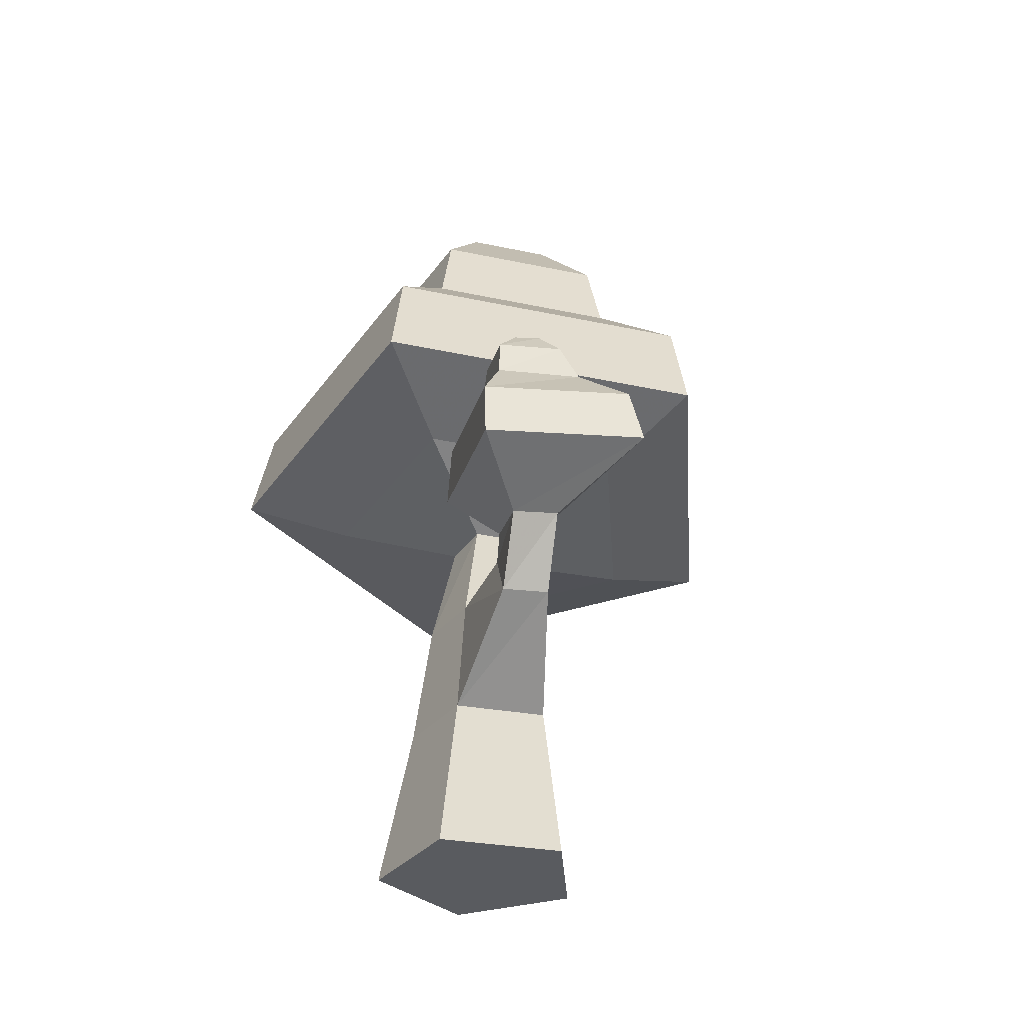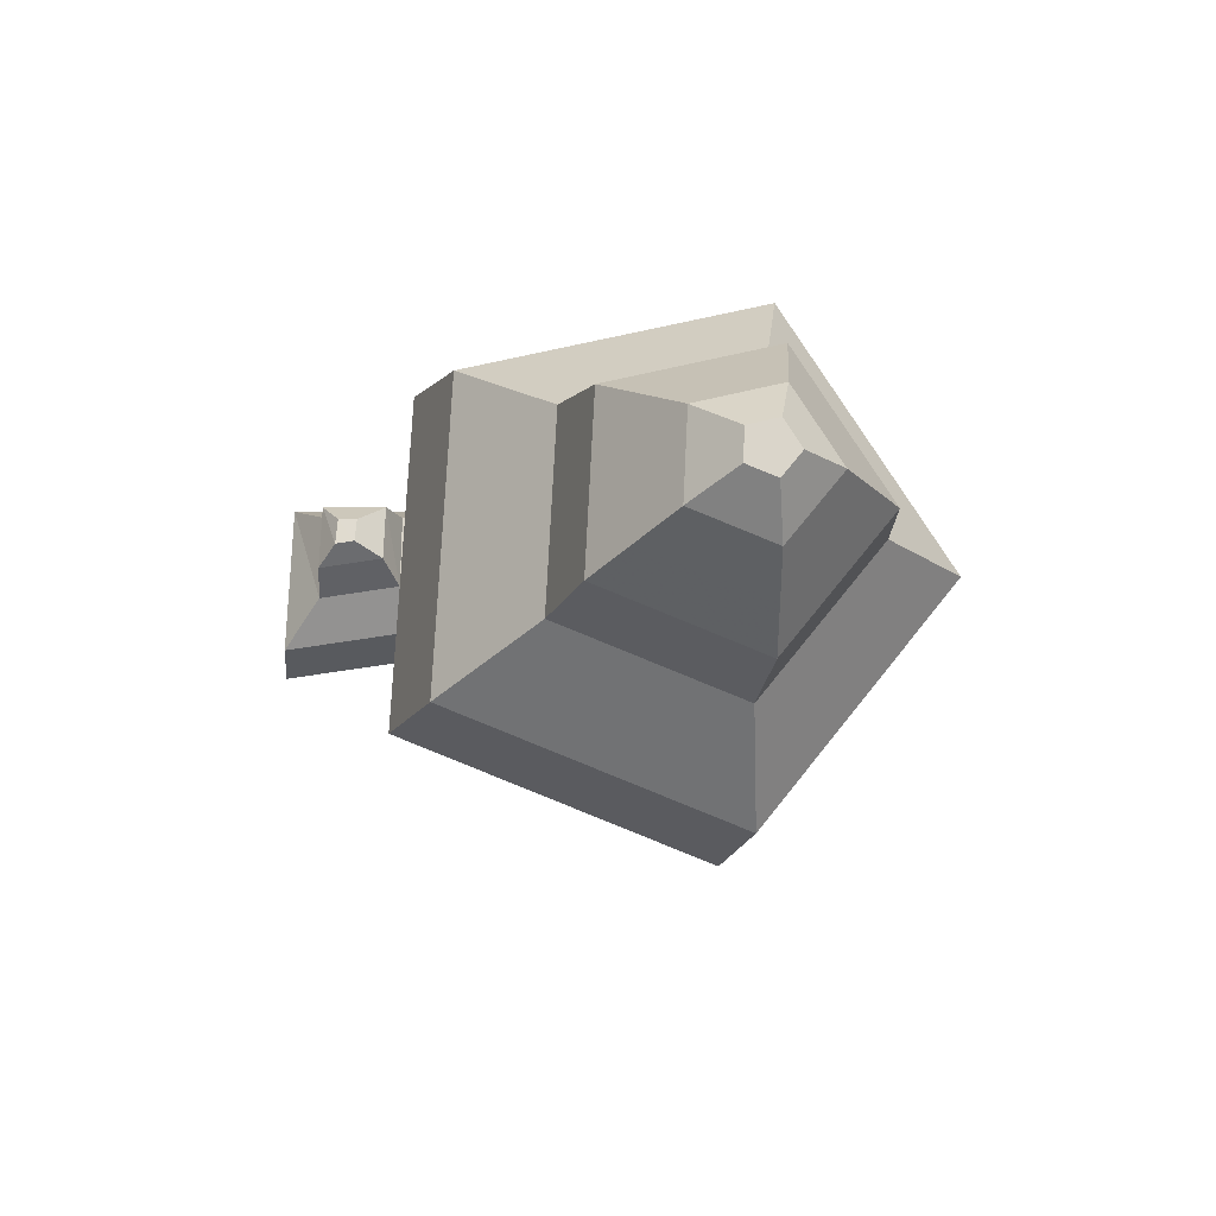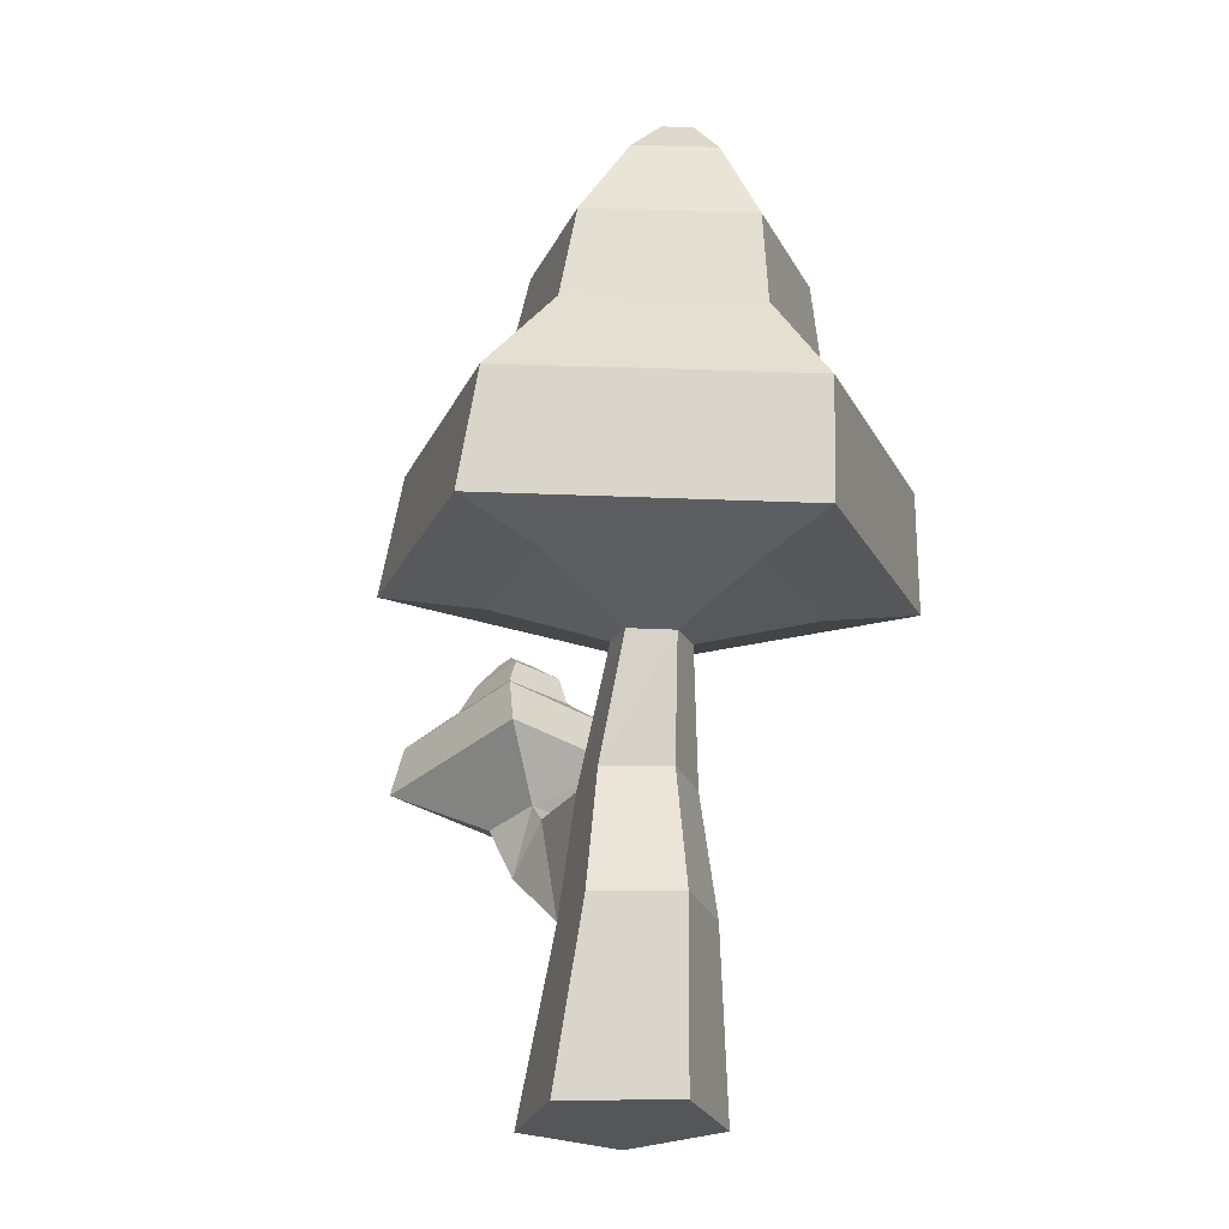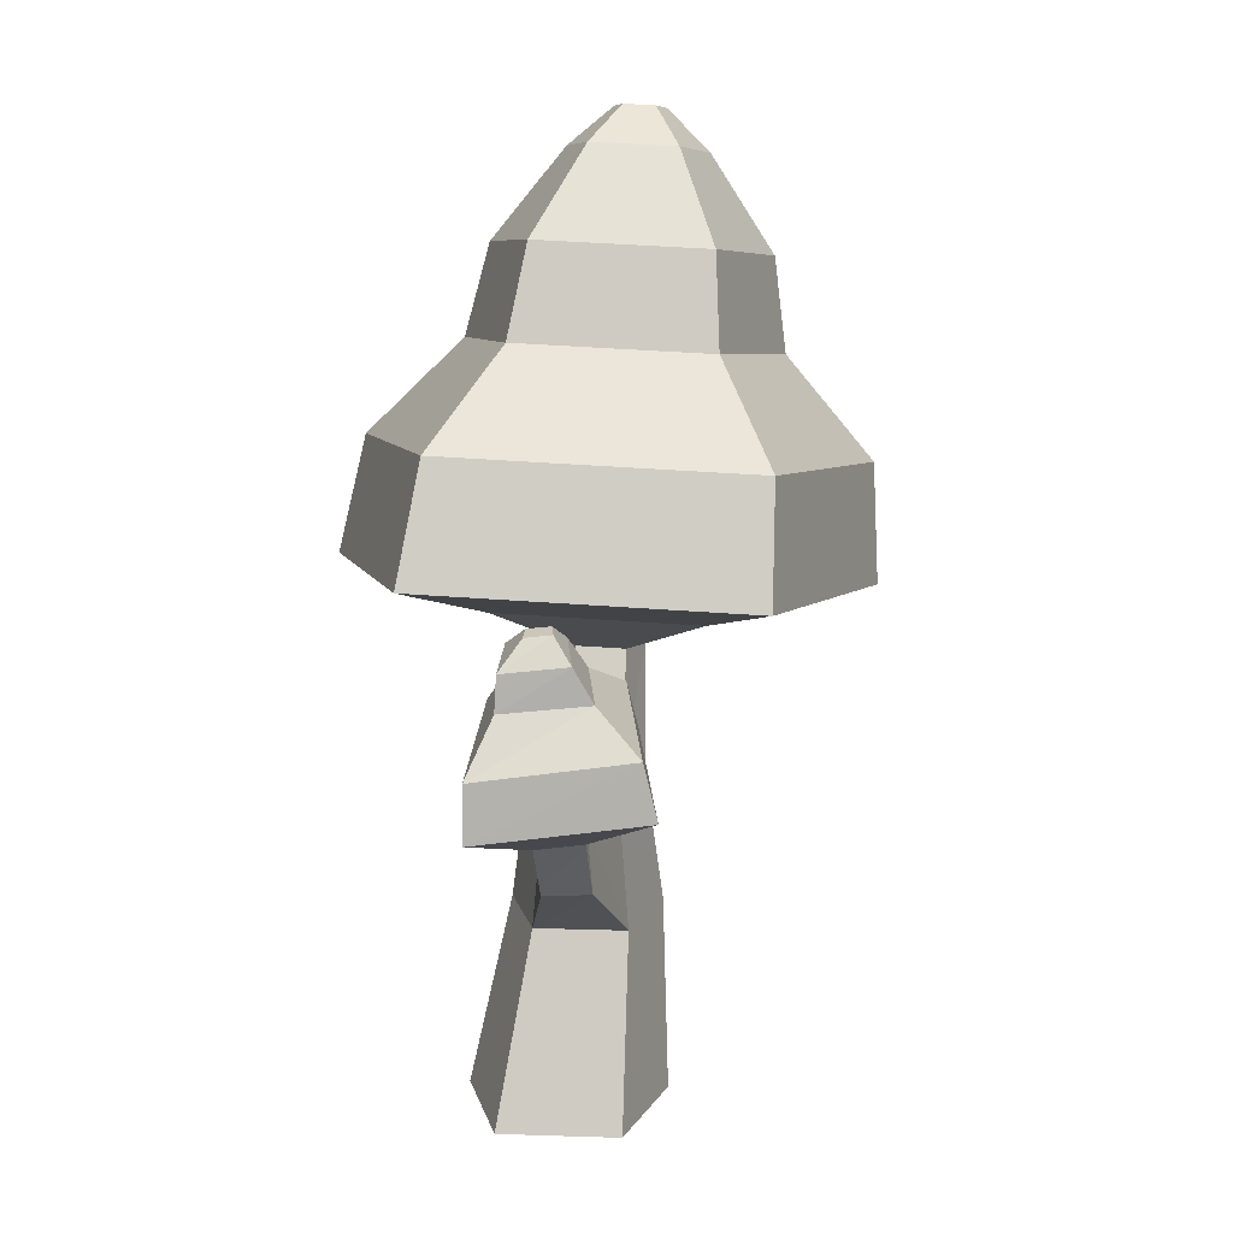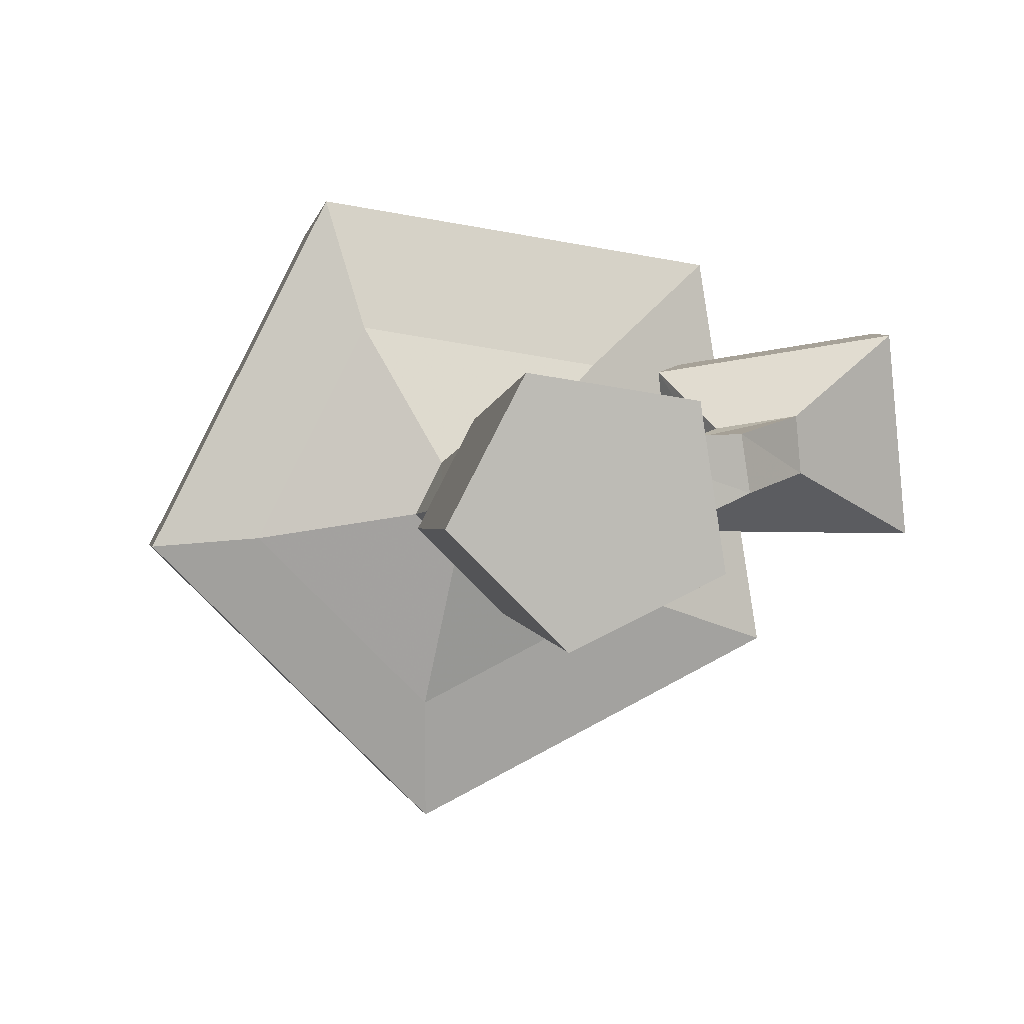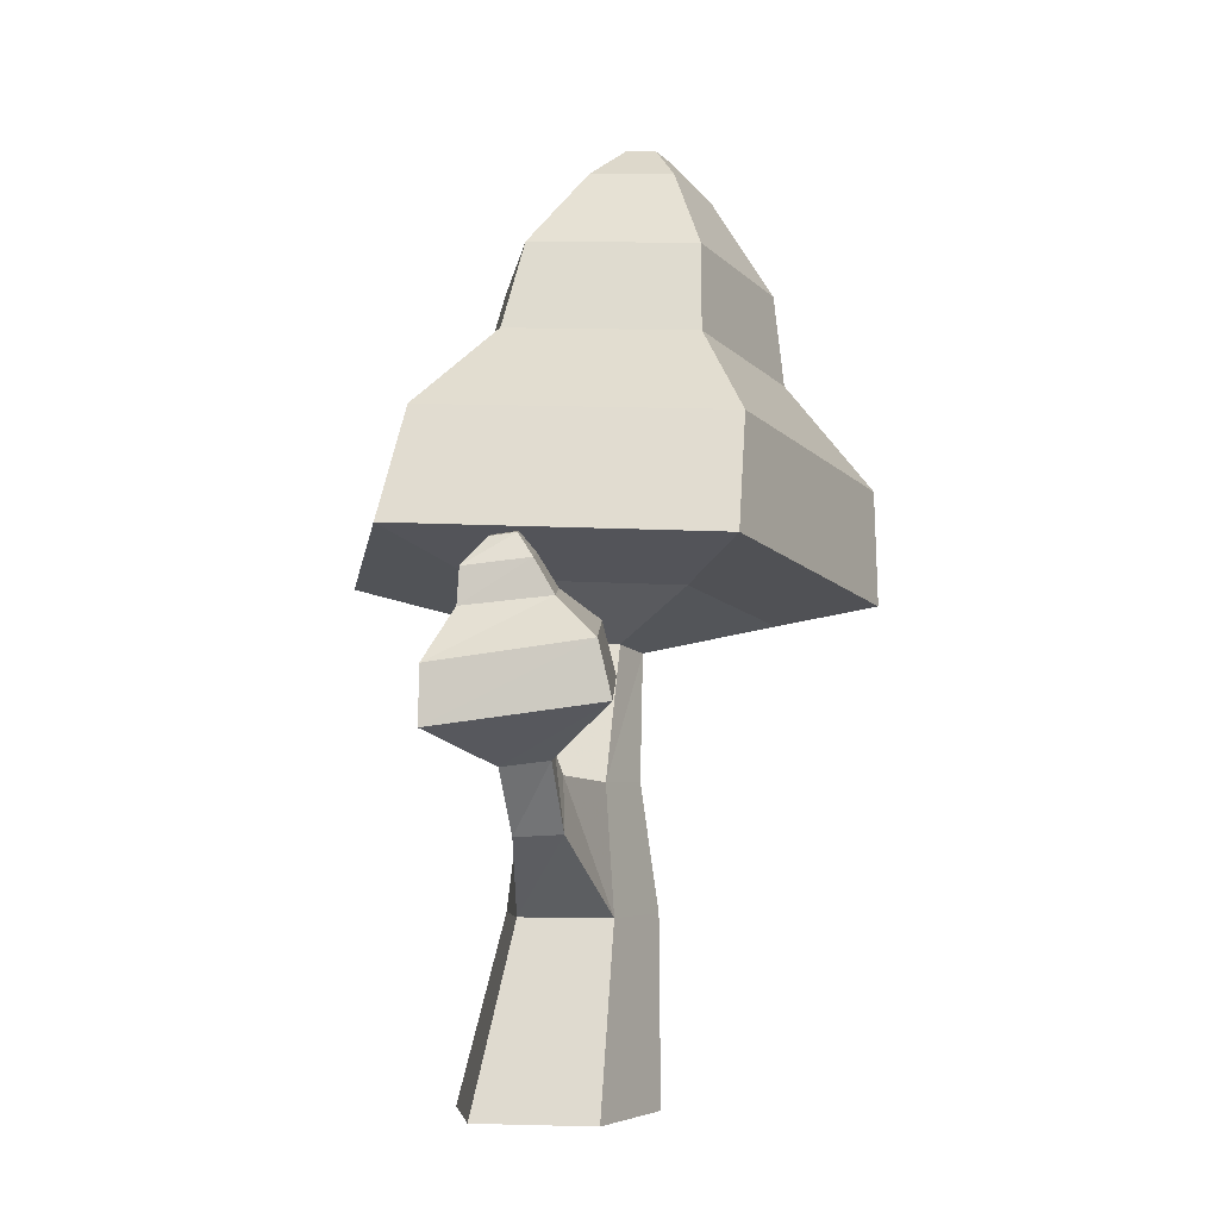
<metadata>
{"format":"obj","ext":"obj","renderer":"f3d","projection":"perspective","resolution":1024,"background":"white","views":[{"elev":-32.2,"azim":67.2,"up":"+Y"},{"elev":71.9,"azim":173.9,"up":"+Y"},{"elev":-25.1,"azim":-133.7,"up":"+Y"},{"elev":14.6,"azim":85.2,"up":"+Y"},{"elev":6.0,"azim":-1.1,"up":"+Z"},{"elev":-3.7,"azim":91.0,"up":"+Y"}]}
</metadata>
<code>
v -3.313 -0.03471 2.642
v -3.347 0.1433 2.598
v -3.367 -0.03471 2.537
v -3.388 0.1433 2.518
v -3.283 -0.03471 2.452
v -3.324 0.1433 2.453
v -3.177 -0.03471 2.506
v -3.244 0.1433 2.494
v -3.195 -0.03471 2.623
v -3.258 0.1433 2.583
v -3.339 0.2663 2.582
v -3.371 0.2663 2.52
v -3.322 0.2663 2.471
v -3.259 0.2663 2.502
v -3.27 0.2663 2.571
v -3.372 0.3924 2.545
v -3.393 0.387 2.502
v -3.36 0.3891 2.468
v -3.318 0.3958 2.49
v -3.325 0.3978 2.537
v -3.436 0.4302 2.654
v -3.524 0.4079 2.48
v -3.387 0.4164 2.34
v -3.213 0.444 2.427
v -3.244 0.4526 2.621
v -3.469 0.4587 2.759
v -3.614 0.4218 2.472
v -3.387 0.4359 2.24
v -3.101 0.4814 2.384
v -3.151 0.4955 2.705
v -3.492 0.5723 2.73
v -3.629 0.5375 2.46
v -3.415 0.5508 2.241
v -3.145 0.5937 2.377
v -3.193 0.607 2.679
v -3.467 0.6694 2.633
v -3.552 0.6478 2.465
v -3.419 0.656 2.329
v -3.251 0.6828 2.413
v -3.28 0.691 2.601
v -3.476 0.7599 2.608
v -3.551 0.7408 2.459
v -3.433 0.7481 2.338
v -3.285 0.7717 2.413
v -3.311 0.779 2.579
v -3.461 0.8504 2.535
v -3.498 0.8408 2.46
v -3.439 0.8445 2.4
v -3.365 0.8563 2.437
v -3.378 0.8599 2.521
v -3.448 0.8882 2.49
v -3.461 0.8847 2.463
v -3.44 0.886 2.441
v -3.413 0.8903 2.455
v -3.417 0.8917 2.485
v -3.142 0.2189 2.581
v -3.135 0.2214 2.536
v -3.177 0.2709 2.573
v -3.172 0.2727 2.538
v -3.093 0.2798 2.591
v -3.088 0.2853 2.545
v -3.155 0.2903 2.58
v -3.151 0.2946 2.545
v -3.015 0.312 2.652
v -2.997 0.3333 2.492
v -3.197 0.343 2.621
v -3.182 0.3607 2.491
v -3.02 0.3656 2.652
v -3.002 0.3857 2.504
v -3.176 0.3925 2.625
v -3.162 0.4094 2.504
v -3.052 0.4148 2.624
v -3.042 0.4231 2.54
v -3.128 0.4278 2.611
v -3.12 0.4345 2.54
v -3.054 0.4488 2.622
v -3.046 0.4557 2.559
v -3.114 0.4591 2.611
v -3.108 0.4648 2.559
v -3.07 0.4753 2.598
v -3.065 0.4784 2.573
v -3.088 0.4784 2.595
v -3.084 0.4811 2.573
f 1 2 4 3
f 3 4 6 5
f 5 6 8 7
f 15 10 56 58
f 7 8 10 9
f 9 10 2 1
f 1 3 5 7 9
f 15 14 19 20
f 6 4 12 13
f 2 10 15 11
f 4 2 11 12
f 8 6 13 14
f 16 20 25 21
f 13 12 17 18
f 11 15 20 16
f 14 13 18 19
f 12 11 16 17
f 22 21 26 27
f 19 18 23 24
f 17 16 21 22
f 20 19 24 25
f 18 17 22 23
f 28 27 32 33
f 25 24 29 30
f 23 22 27 28
f 21 25 30 26
f 24 23 28 29
f 34 33 38 39
f 26 30 35 31
f 29 28 33 34
f 27 26 31 32
f 30 29 34 35
f 40 39 44 45
f 32 31 36 37
f 35 34 39 40
f 33 32 37 38
f 31 35 40 36
f 41 45 50 46
f 38 37 42 43
f 36 40 45 41
f 39 38 43 44
f 37 36 41 42
f 50 49 54 55
f 44 43 48 49
f 42 41 46 47
f 45 44 49 50
f 43 42 47 48
f 52 51 55 54 53
f 48 47 52 53
f 46 50 55 51
f 49 48 53 54
f 47 46 51 52
f 57 59 63 61
f 10 8 57 56
f 8 14 59 57
f 14 15 58 59
f 60 61 65 64
f 56 57 61 60
f 58 56 60 62
f 59 58 62 63
f 66 64 68 70
f 62 60 64 66
f 63 62 66 67
f 61 63 67 65
f 69 71 75 73
f 67 66 70 71
f 65 67 71 69
f 64 65 69 68
f 74 72 76 78
f 68 69 73 72
f 70 68 72 74
f 71 70 74 75
f 79 78 82 83
f 75 74 78 79
f 73 75 79 77
f 72 73 77 76
f 80 81 83 82
f 77 79 83 81
f 76 77 81 80
f 78 76 80 82

</code>
